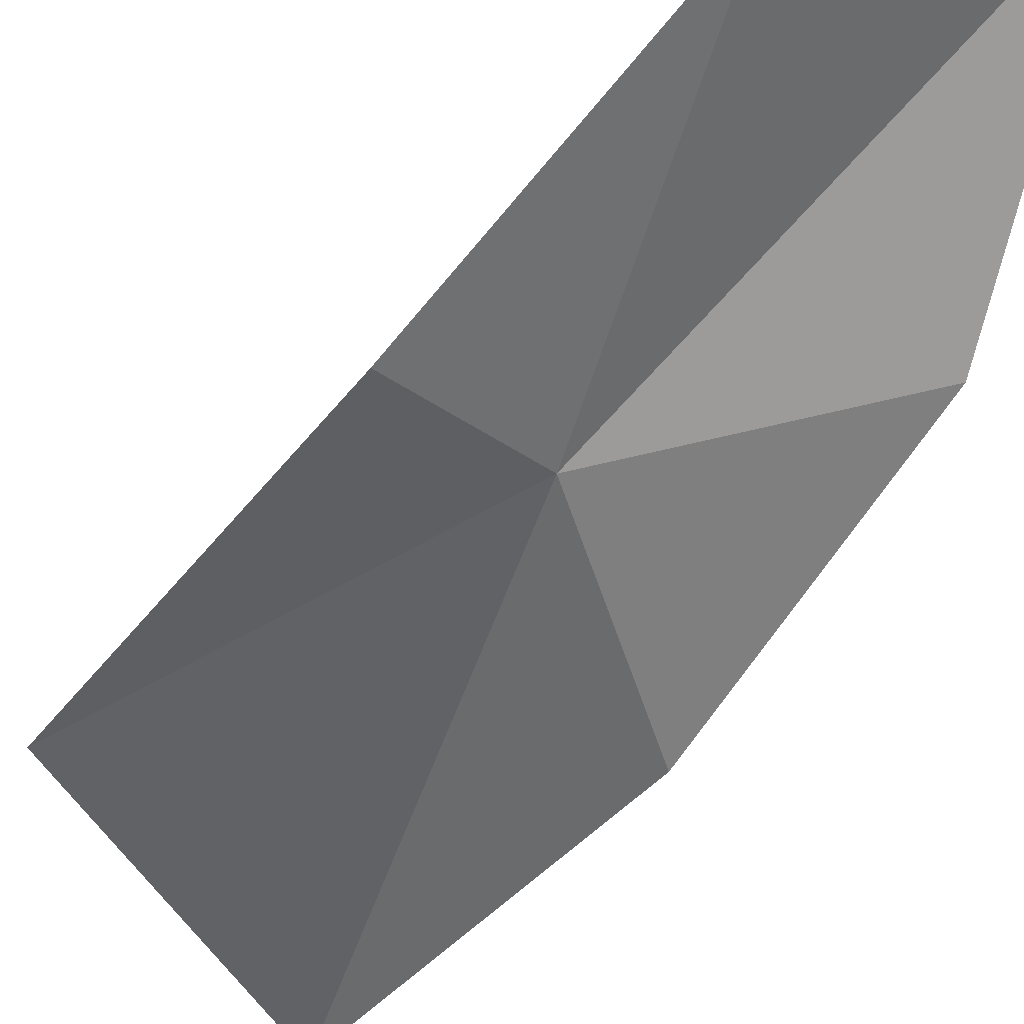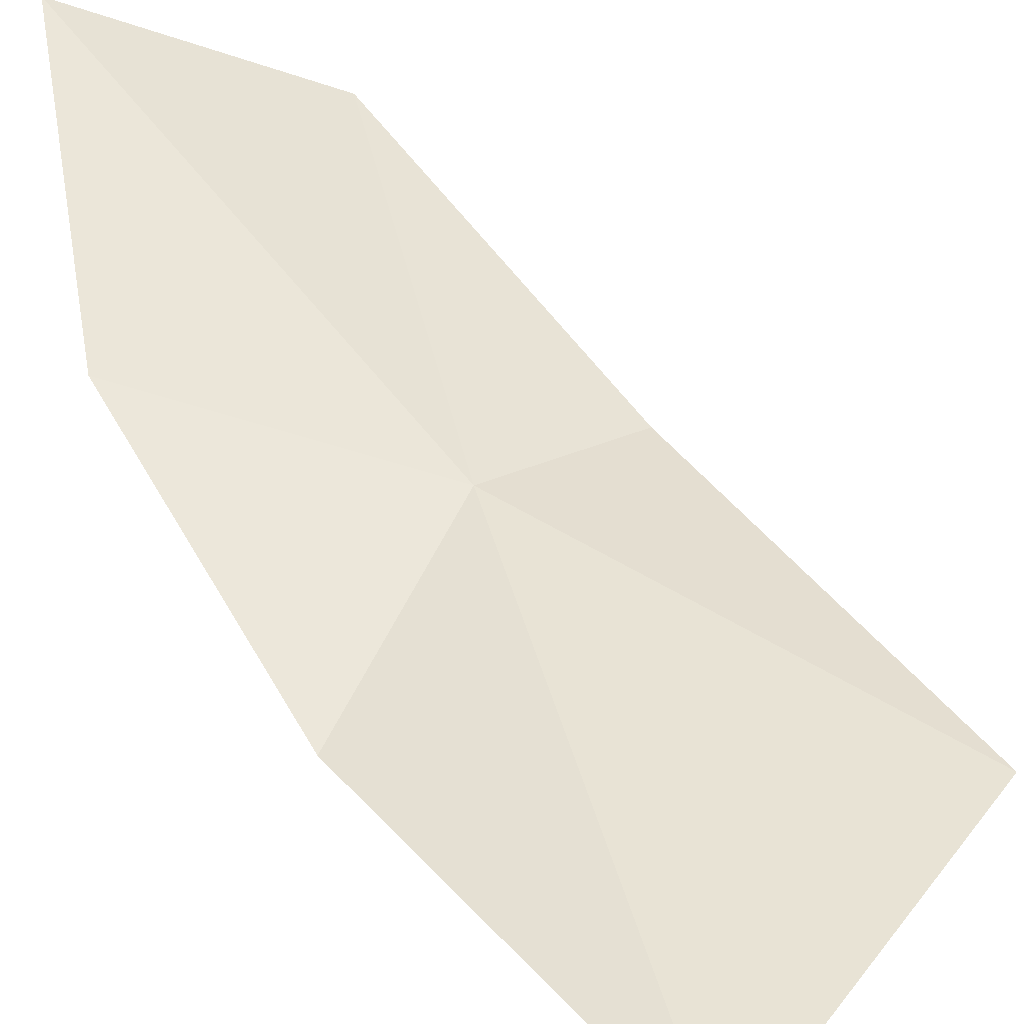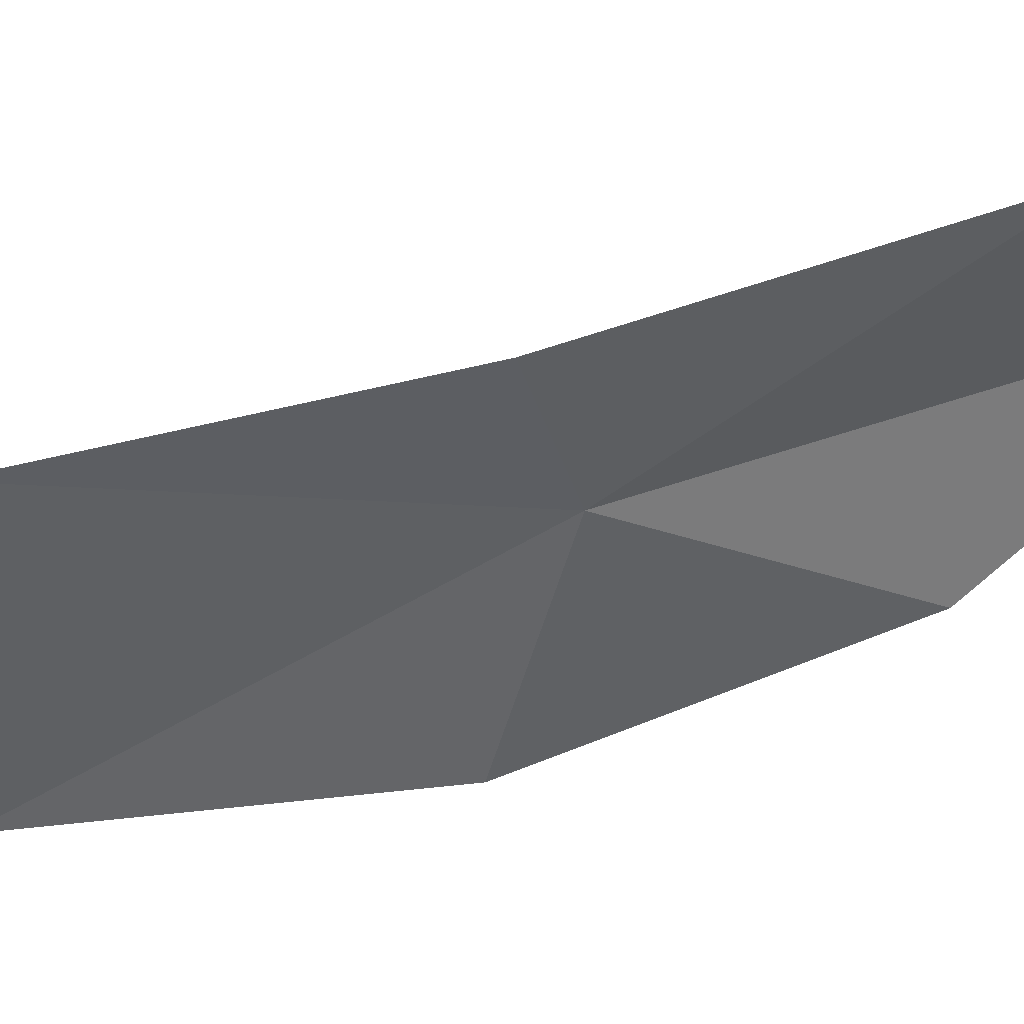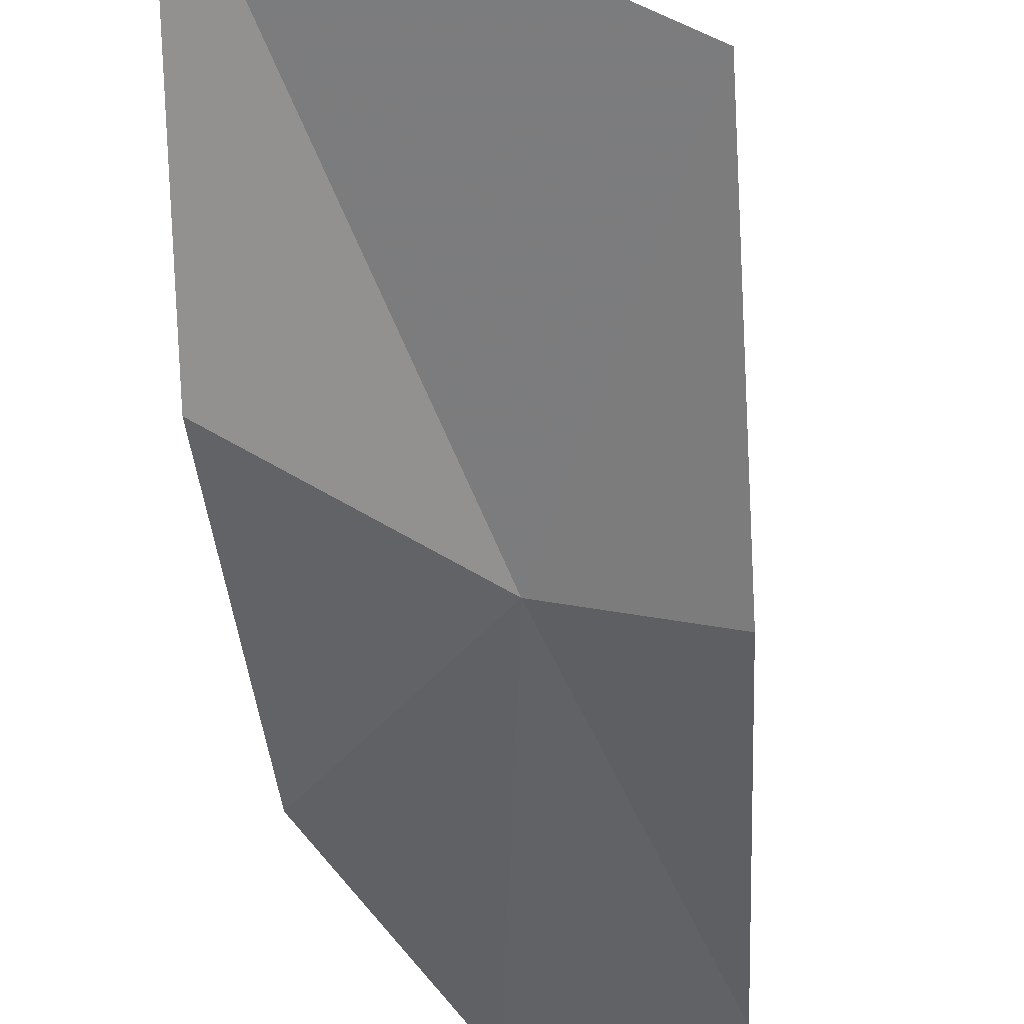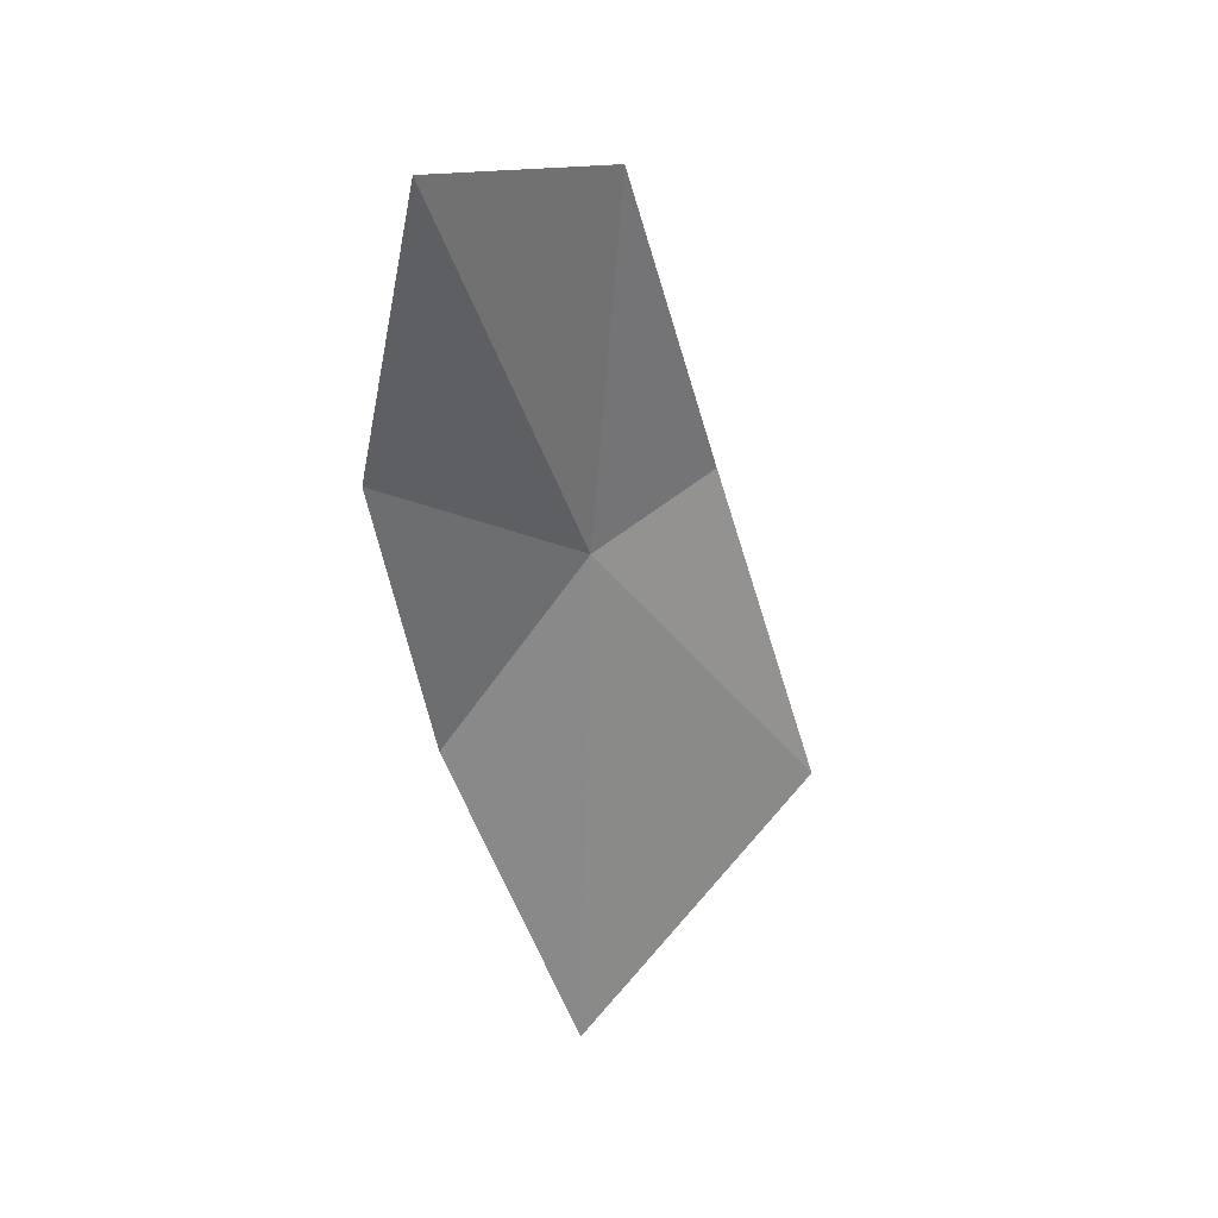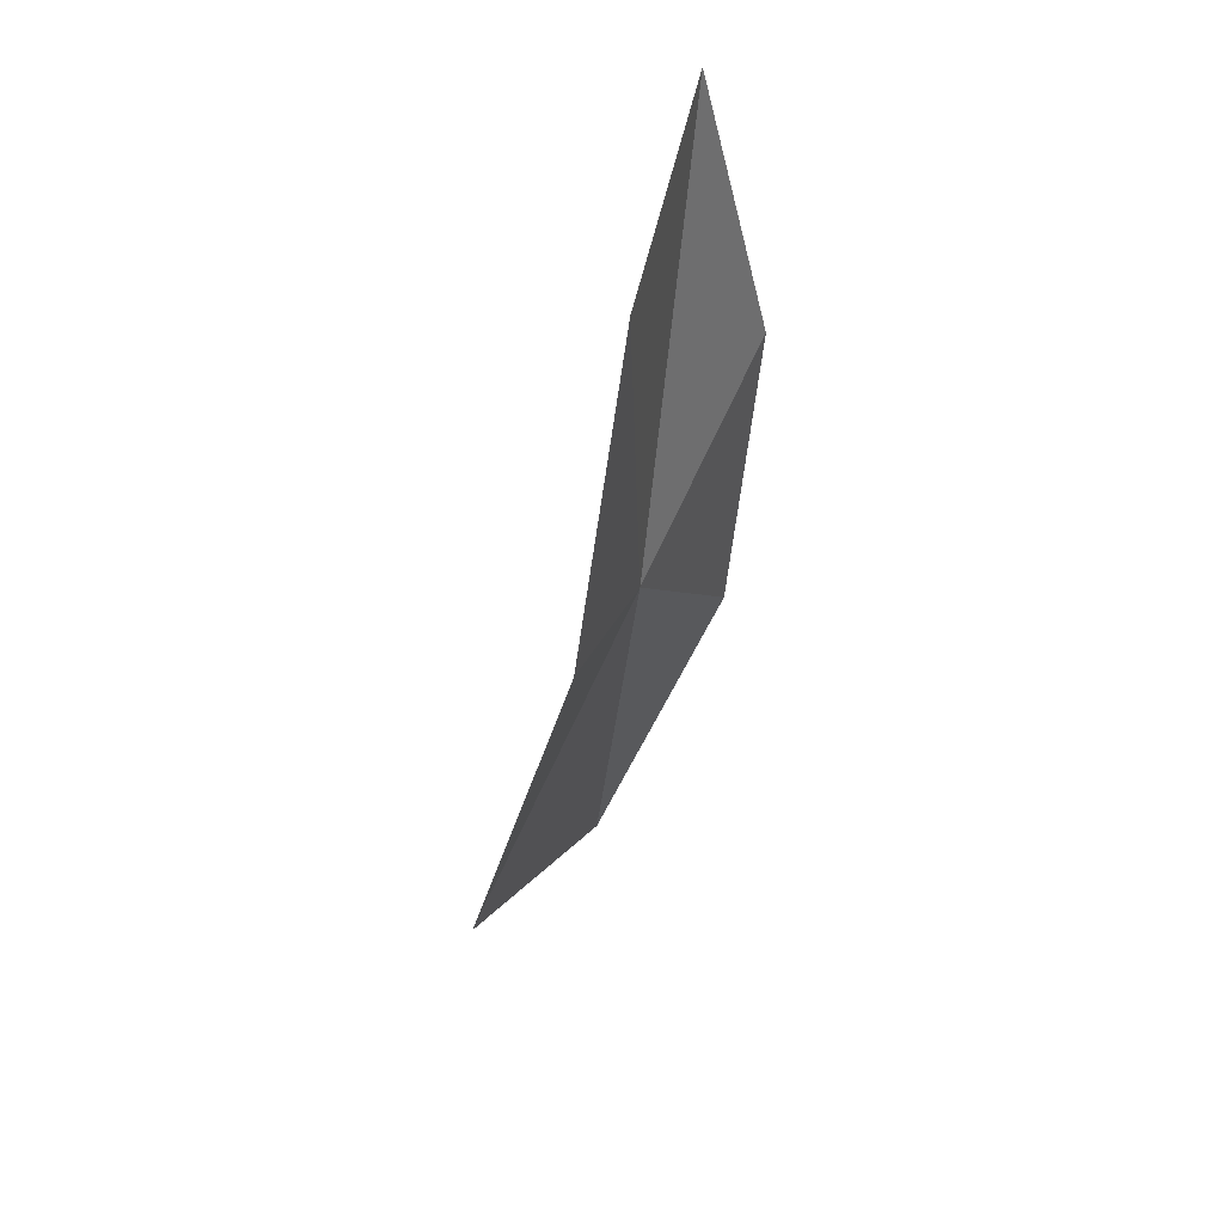
<metadata>
{"format":"obj","ext":"obj","renderer":"f3d","projection":"perspective","resolution":1024,"background":"white","views":[{"elev":-62.0,"azim":-22.9,"up":"+Y"},{"elev":51.4,"azim":161.2,"up":"+Y"},{"elev":-55.3,"azim":-56.0,"up":"+Y"},{"elev":-55.3,"azim":-161.5,"up":"+Y"},{"elev":37.1,"azim":162.3,"up":"+Z"},{"elev":51.9,"azim":-49.3,"up":"+Z"}]}
</metadata>
<code>
v 63.78 15.76 50.77
v 64.65 15.89 51.34
v 64.45 16.08 52.58
v 64.43 15.84 50.03
v 63.64 15.69 52.32
v 63.23 15.59 50.94
v 63.96 16.13 48.57
v 62.84 15.8 49.47
f 1 3 2
f 1 2 4
f 1 5 3
f 1 6 5
f 1 4 7
f 1 8 6
f 1 7 8

</code>
